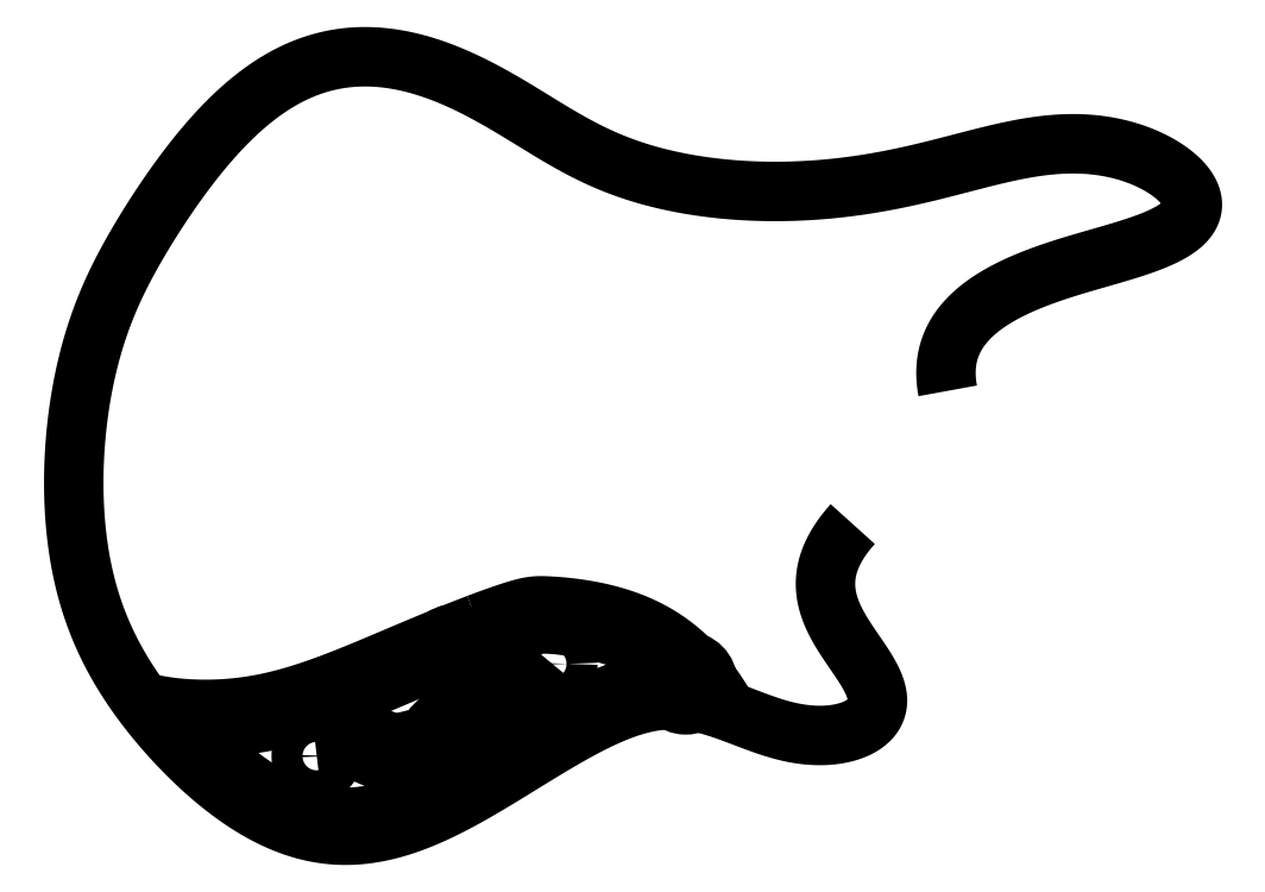
<metadata>
{"format":"dxf","ext":"dxf","renderer":"ezdxf+matplotlib","layout":"modelspace","background":"white","min_lineweight":24,"dpi":150}
</metadata>
<code>
0
SECTION
2
ENTITIES
0
CIRCLE
8
0
10
-148.8
20
-152.6
30
0
40
6.5
210
0
220
0
230
1
0
CIRCLE
8
0
10
-124
20
-149
30
0
40
4.25
210
0
220
0
230
1
0
CIRCLE
8
0
10
-95.86
20
-142
30
0
40
4.25
210
0
220
0
230
1
0
CIRCLE
8
0
10
-69.36
20
-130.3
30
0
40
4.25
210
0
220
0
230
1
0
CIRCLE
8
0
10
-50.34
20
-114
30
0
40
6.5
210
0
220
0
230
1
0
CIRCLE
8
0
10
5.457
20
-122
30
0
40
4.165
210
0
220
0
230
1
0
CIRCLE
8
0
10
-91.01
20
-110.7
30
0
40
4.165
210
0
220
0
230
1
0
CIRCLE
8
0
10
-193.9
20
-143.6
30
0
40
4.165
210
0
220
0
230
1
0
CIRCLE
8
0
10
-94.31
20
-162.4
30
0
40
4.165
210
0
220
0
230
1
0
CIRCLE
8
0
10
5.457
20
-122
30
0
40
2.05
210
0
220
0
230
1
0
CIRCLE
8
0
10
-94.31
20
-162.4
30
0
40
2.05
210
0
220
0
230
1
0
CIRCLE
8
0
10
-91.01
20
-110.7
30
0
40
2.05
210
0
220
0
230
1
0
CIRCLE
8
0
10
-193.9
20
-143.6
30
0
40
2.05
210
0
220
0
230
1
0
CIRCLE
8
0
10
-193.9
20
-143.6
30
0
40
3.65
210
0
220
0
230
1
0
CIRCLE
8
0
10
-94.31
20
-162.4
30
0
40
3.65
210
0
220
0
230
1
0
CIRCLE
8
0
10
-91.01
20
-110.7
30
0
40
3.65
210
0
220
0
230
1
0
CIRCLE
8
0
10
5.457
20
-122
30
0
40
3.65
210
0
220
0
230
1
0
SPLINE
8
0
70
4
71
5
72
96
73
90
74
0
42
1e-09
43
1e-10
44
1e-10
40
0
40
0
40
0
40
0
40
0
40
0
40
0.01176
40
0.02353
40
0.03529
40
0.04706
40
0.05882
40
0.07059
40
0.08235
40
0.09412
40
0.1059
40
0.1176
40
0.1294
40
0.1412
40
0.1529
40
0.1647
40
0.1765
40
0.1882
40
0.2
40
0.2118
40
0.2235
40
0.2353
40
0.2471
40
0.2588
40
0.2706
40
0.2824
40
0.2941
40
0.3059
40
0.3176
40
0.3294
40
0.3412
40
0.3529
40
0.3647
40
0.3765
40
0.3882
40
0.4
40
0.4118
40
0.4235
40
0.4353
40
0.4471
40
0.4588
40
0.4706
40
0.4824
40
0.4941
40
0.5059
40
0.5176
40
0.5294
40
0.5412
40
0.5529
40
0.5647
40
0.5765
40
0.5882
40
0.6
40
0.6118
40
0.6235
40
0.6353
40
0.6471
40
0.6588
40
0.6706
40
0.6824
40
0.6941
40
0.7059
40
0.7176
40
0.7294
40
0.7412
40
0.7529
40
0.7647
40
0.7765
40
0.7882
40
0.8
40
0.8118
40
0.8235
40
0.8353
40
0.8471
40
0.8588
40
0.8706
40
0.8824
40
0.8941
40
0.9059
40
0.9176
40
0.9294
40
0.9412
40
0.9529
40
0.9647
40
0.9765
40
0.9882
40
1
40
1
40
1
40
1
40
1
40
1
41
1
41
1
41
1
41
1
41
1
41
1
41
1
41
1
41
1
41
1
41
1
41
1
41
1
41
1
41
1
41
1
41
1
41
1
41
1
41
1
41
1
41
1
41
1
41
1
41
1
41
1
41
1
41
1
41
1
41
1
41
1
41
1
41
1
41
1
41
1
41
1
41
1
41
1
41
1
41
1
41
1
41
1
41
1
41
1
41
1
41
1
41
1
41
1
41
1
41
1
41
1
41
1
41
1
41
1
41
1
41
1
41
1
41
1
41
1
41
1
41
1
41
1
41
1
41
1
41
1
41
1
41
1
41
1
41
1
41
1
41
1
41
1
41
1
41
1
41
1
41
1
41
1
41
1
41
1
41
1
41
1
41
1
41
1
41
1
41
1
41
1
41
1
41
1
41
1
41
1
10
114.9
20
0
30
0
10
114.3
20
3.344
30
0
10
113.7
20
9.735
30
0
10
114.8
20
18.43
30
0
10
120.1
20
28.26
30
0
10
131.5
20
37.88
30
0
10
145.9
20
45.23
30
0
10
161.7
20
50.87
30
0
10
178.2
20
55.51
30
0
10
194.1
20
59.97
30
0
10
207.5
20
65.02
30
0
10
216.2
20
71.15
30
0
10
218.7
20
78.47
30
0
10
214.7
20
86.46
30
0
10
205.5
20
94.01
30
0
10
192.7
20
99.92
30
0
10
178.2
20
103.2
30
0
10
162.9
20
103.7
30
0
10
147.3
20
101.7
30
0
10
131.3
20
97.98
30
0
10
114.6
20
93.46
30
0
10
97.11
20
89.09
30
0
10
78.72
20
85.64
30
0
10
59.79
20
83.53
30
0
10
40.9
20
82.93
30
0
10
22.69
20
83.82
30
0
10
5.743
20
86.07
30
0
10
-9.529
20
89.49
30
0
10
-23.04
20
93.94
30
0
10
-35.18
20
99.37
30
0
10
-46.63
20
105.7
30
0
10
-58.17
20
112.9
30
0
10
-70.52
20
120.5
30
0
10
-84.13
20
128.1
30
0
10
-99.03
20
134.6
30
0
10
-114.9
20
139.1
30
0
10
-131.3
20
140.5
30
0
10
-147.7
20
137.9
30
0
10
-163.4
20
131.2
30
0
10
-178.1
20
120.7
30
0
10
-191.6
20
107.3
30
0
10
-203.7
20
92.2
30
0
10
-214.5
20
76.69
30
0
10
-223.9
20
61.46
30
0
10
-232.1
20
46.74
30
0
10
-238.8
20
31.32
30
0
10
-244.1
20
14.45
30
0
10
-247.9
20
-3.748
30
0
10
-250.1
20
-22.8
30
0
10
-250.7
20
-41.93
30
0
10
-249.5
20
-60.38
30
0
10
-246.7
20
-77.54
30
0
10
-242.1
20
-93.26
30
0
10
-236
20
-107.7
30
0
10
-228.3
20
-121
30
0
10
-219.3
20
-133.7
30
0
10
-209
20
-145.8
30
0
10
-197.6
20
-157.3
30
0
10
-185.4
20
-167.6
30
0
10
-172.4
20
-176.3
30
0
10
-158.8
20
-182.5
30
0
10
-144.9
20
-185.9
30
0
10
-130.7
20
-186.1
30
0
10
-116.4
20
-183.3
30
0
10
-102.1
20
-177.9
30
0
10
-87.87
20
-170.7
30
0
10
-73.91
20
-162.5
30
0
10
-60.3
20
-154
30
0
10
-47.2
20
-146
30
0
10
-34.71
20
-139
30
0
10
-22.9
20
-133.5
30
0
10
-11.71
20
-129.8
30
0
10
-0.9027
20
-128.4
30
0
10
10
20
-129.4
30
0
10
21.55
20
-132.9
30
0
10
34.16
20
-138.1
30
0
10
47.96
20
-143.1
30
0
10
62.5
20
-144.9
30
0
10
75.45
20
-142.8
30
0
10
84.24
20
-137.3
30
0
10
86.97
20
-129.5
30
0
10
83.87
20
-120.5
30
0
10
77.1
20
-110.7
30
0
10
69.62
20
-100.3
30
0
10
64.26
20
-89.62
30
0
10
62.73
20
-78.59
30
0
10
65.24
20
-69.55
30
0
10
69.36
20
-62.64
30
0
10
73.1
20
-57.99
30
0
10
75.21
20
-55.65
30
0
0
SPLINE
8
0
70
4
71
5
72
26
73
20
74
0
42
1e-09
43
1e-10
44
1e-10
40
0
40
0
40
0
40
0
40
0
40
0
40
0.06667
40
0.1333
40
0.2
40
0.2667
40
0.3333
40
0.4
40
0.4667
40
0.5333
40
0.6
40
0.6667
40
0.7333
40
0.8
40
0.8667
40
0.9333
40
1
40
1
40
1
40
1
40
1
40
1
41
1
41
1
41
1
41
1
41
1
41
1
41
1
41
1
41
1
41
1
41
1
41
1
41
1
41
1
41
1
41
1
41
1
41
1
41
1
41
1
10
-81.48
20
-97.27
30
0
10
-79.17
20
-96.39
30
0
10
-74.52
20
-94.67
30
0
10
-68.12
20
-92.4
30
0
10
-61.92
20
-90.45
30
0
10
-57.25
20
-89.66
30
0
10
-53.16
20
-89.79
30
0
10
-47.27
20
-90.13
30
0
10
-40.01
20
-90.9
30
0
10
-31.81
20
-92.28
30
0
10
-23.19
20
-94.44
30
0
10
-14.62
20
-97.52
30
0
10
-6.504
20
-101.6
30
0
10
0.905
20
-106.6
30
0
10
7.527
20
-112.5
30
0
10
13.38
20
-119.1
30
0
10
17.51
20
-124.8
30
0
10
20.33
20
-129.2
30
0
10
22.09
20
-132.2
30
0
10
22.95
20
-133.7
30
0
0
SPLINE
8
0
70
4
71
3
72
31
73
27
74
0
42
1e-09
43
1e-10
44
1e-10
40
-92.51
40
-92.51
40
-92.51
40
-92.51
40
-89.7
40
-89.7
40
-82.52
40
-82.52
40
-77.63
40
-77.63
40
-75.22
40
-75.22
40
-70.74
40
-70.74
40
-64.48
40
-64.48
40
-54.42
40
-54.42
40
-50.83
40
-50.83
40
-48.45
40
-48.45
40
-47.25
40
-47.25
40
-47.25
40
-41.69
40
-41.69
40
-37.97
40
-37.97
40
-37.97
40
-37.97
41
1
41
1
41
1
41
1
41
1
41
1
41
1
41
1
41
1
41
1
41
1
41
1
41
1
41
1
41
1
41
1
41
1
41
1
41
1
41
1
41
1
41
1
41
1
41
1
41
1
41
1
41
1
10
-221.8
20
-129.9
30
0
10
-220.9
20
-130.1
30
0
10
-220
20
-130.3
30
0
10
-216.6
20
-131.1
30
0
10
-213.6
20
-131.7
30
0
10
-207.8
20
-132.4
30
0
10
-205.2
20
-132.7
30
0
10
-201
20
-132.9
30
0
10
-199.6
20
-133
30
0
10
-195.3
20
-133.1
30
0
10
-192.1
20
-133.1
30
0
10
-183.2
20
-132.6
30
0
10
-177.3
20
-131.9
30
0
10
-160.3
20
-128.5
30
0
10
-150.1
20
-125.2
30
0
10
-135.7
20
-119.6
30
0
10
-131.9
20
-118
30
0
10
-125.3
20
-115.3
30
0
10
-122.7
20
-114.2
30
0
10
-118.6
20
-112.5
30
0
10
-117.3
20
-111.9
30
0
10
-115.9
20
-111.3
30
0
10
-109.4
20
-108.6
30
0
10
-102.5
20
-105.7
30
0
10
-90.89
20
-100.9
30
0
10
-86.18
20
-99.04
30
0
10
-81.48
20
-97.27
30
0
0
CIRCLE
8
0
10
-91.01
20
-110.7
30
0
40
9.165
210
0
220
0
230
1
0
CIRCLE
8
0
10
5.457
20
-122
30
0
40
9.165
210
0
220
0
230
1
0
CIRCLE
8
0
10
-94.31
20
-162.4
30
0
40
9.165
210
0
220
0
230
1
0
CIRCLE
8
0
10
-193.9
20
-143.6
30
0
40
9.165
210
0
220
0
230
1
0
SPLINE
8
0
70
0
71
3
72
35
73
31
74
0
42
1e-09
43
1e-10
44
1e-10
40
0.09978
40
0.09978
40
0.09978
40
0.09978
40
0.1226
40
0.1226
40
0.1226
40
0.2166
40
0.2166
40
0.2166
40
0.3145
40
0.3145
40
0.3145
40
0.3986
40
0.3986
40
0.3986
40
0.4978
40
0.4978
40
0.4978
40
0.581
40
0.581
40
0.581
40
0.6922
40
0.6922
40
0.6922
40
0.7993
40
0.7993
40
0.7993
40
0.9252
40
0.9252
40
0.9252
40
0.9514
40
0.9514
40
0.9514
40
0.9514
10
5.885
20
-121.8
30
0
10
4.252
20
-121.7
30
0
10
2.597
20
-121.6
30
0
10
0.9207
20
-121.6
30
0
10
-5.997
20
-121.6
30
0
10
-13.28
20
-122.7
30
0
10
-20.7
20
-125.1
30
0
10
-28.43
20
-127.5
30
0
10
-36.29
20
-131.3
30
0
10
-44.49
20
-135.9
30
0
10
-51.54
20
-139.8
30
0
10
-58.9
20
-144.4
30
0
10
-66.48
20
-149.1
30
0
10
-75.43
20
-154.7
30
0
10
-84.66
20
-160.3
30
0
10
-93.54
20
-165
30
0
10
-101
20
-168.9
30
0
10
-108.2
20
-172.1
30
0
10
-115
20
-174.4
30
0
10
-124
20
-177.3
30
0
10
-132.4
20
-178.6
30
0
10
-140.7
20
-178
30
0
10
-148.8
20
-177.4
30
0
10
-156.8
20
-175.2
30
0
10
-165.2
20
-170.9
30
0
10
-175.1
20
-165.9
30
0
10
-185.5
20
-158.1
30
0
10
-196.3
20
-147.4
30
0
10
-198.5
20
-145.2
30
0
10
-200.8
20
-142.8
30
0
10
-203.1
20
-140.3
30
0
0
SPLINE
8
0
70
0
71
3
72
35
73
31
74
0
42
1e-09
43
1e-10
44
1e-10
40
-77.73
40
-77.73
40
-77.73
40
-77.73
40
-77.63
40
-77.63
40
-77.63
40
-75.22
40
-75.22
40
-75.22
40
-70.74
40
-70.74
40
-70.74
40
-64.48
40
-64.48
40
-64.48
40
-54.42
40
-54.42
40
-54.42
40
-50.83
40
-50.83
40
-50.83
40
-48.45
40
-48.45
40
-48.45
40
-47.25
40
-47.25
40
-47.25
40
-41.69
40
-41.69
40
-41.69
40
-37.97
40
-37.97
40
-37.97
40
-37.97
10
-203.1
20
-140.3
30
0
10
-203
20
-140.3
30
0
10
-202.9
20
-140.3
30
0
10
-202.9
20
-140.3
30
0
10
-201.4
20
-140.4
30
0
10
-199.9
20
-140.5
30
0
10
-198.3
20
-140.5
30
0
10
-195.3
20
-140.6
30
0
10
-191.9
20
-140.6
30
0
10
-188
20
-140.3
30
0
10
-182.5
20
-140
30
0
10
-176.2
20
-139.4
30
0
10
-169.3
20
-138
30
0
10
-158.2
20
-135.8
30
0
10
-147.6
20
-132.2
30
0
10
-136.8
20
-128
30
0
10
-132.9
20
-126.5
30
0
10
-129
20
-125
30
0
10
-125.1
20
-123.3
30
0
10
-122.4
20
-122.2
30
0
10
-119.8
20
-121.1
30
0
10
-117.1
20
-120
30
0
10
-115.7
20
-119.4
30
0
10
-114.3
20
-118.8
30
0
10
-112.9
20
-118.2
30
0
10
-106.5
20
-115.5
30
0
10
-99.66
20
-112.6
30
0
10
-92.73
20
-109.8
30
0
10
-88.1
20
-107.9
30
0
10
-83.44
20
-106
30
0
10
-78.83
20
-104.3
30
0
0
SPLINE
8
0
70
0
71
3
72
29
73
25
74
0
42
1e-09
43
1e-10
44
1e-10
40
0
40
0
40
0
40
0
40
0.07705
40
0.07705
40
0.07705
40
0.1572
40
0.1572
40
0.1572
40
0.2626
40
0.2626
40
0.2626
40
0.3495
40
0.3495
40
0.3495
40
0.4773
40
0.4773
40
0.4773
40
0.608
40
0.608
40
0.608
40
0.7313
40
0.7313
40
0.7313
40
0.8454
40
0.8454
40
0.8454
40
0.8454
10
-78.83
20
-104.3
30
0
10
-75.23
20
-102.9
30
0
10
-71.68
20
-101.6
30
0
10
-68.6
20
-100.6
30
0
10
-65.4
20
-99.53
30
0
10
-62.71
20
-98.75
30
0
10
-60.51
20
-98.25
30
0
10
-57.61
20
-97.59
30
0
10
-55.57
20
-97.38
30
0
10
-53.2
20
-97.38
30
0
10
-51.24
20
-97.39
30
0
10
-49.01
20
-97.56
30
0
10
-46.36
20
-97.88
30
0
10
-42.47
20
-98.35
30
0
10
-37.71
20
-99.12
30
0
10
-32.6
20
-100.3
30
0
10
-27.38
20
-101.5
30
0
10
-21.85
20
-103
30
0
10
-16.77
20
-105.2
30
0
10
-11.99
20
-107.2
30
0
10
-7.629
20
-109.6
30
0
10
-3.77
20
-112.6
30
0
10
-0.1968
20
-115.3
30
0
10
2.982
20
-118.4
30
0
10
5.885
20
-121.8
30
0
0
SPLINE
8
0
70
4
71
5
72
12
73
6
74
0
42
1e-09
43
1e-10
44
1e-10
40
0.7218
40
0.7218
40
0.7218
40
0.7218
40
0.7218
40
0.7218
40
0.7218
40
0.7218
40
0.7218
40
0.7218
40
0.7218
40
0.7218
41
1
41
1
41
1
41
1
41
1
41
1
10
-148.8
20
-184.5
30
0
10
-148.8
20
-184.5
30
0
10
-148.8
20
-184.5
30
0
10
-148.8
20
-184.5
30
0
10
-148.8
20
-184.5
30
0
10
-148.8
20
-184.5
30
0
0
SPLINE
8
0
70
4
71
2
72
6
73
3
74
0
42
1e-09
43
1e-10
44
1e-10
40
0
40
0
40
0
40
1
40
1
40
1
41
1
41
1
41
1
10
-50.34
20
-114
30
0
10
-74.79
20
-144.6
30
0
10
-148.8
20
-152.6
30
0
0
ENDSEC
0
EOF

</code>
